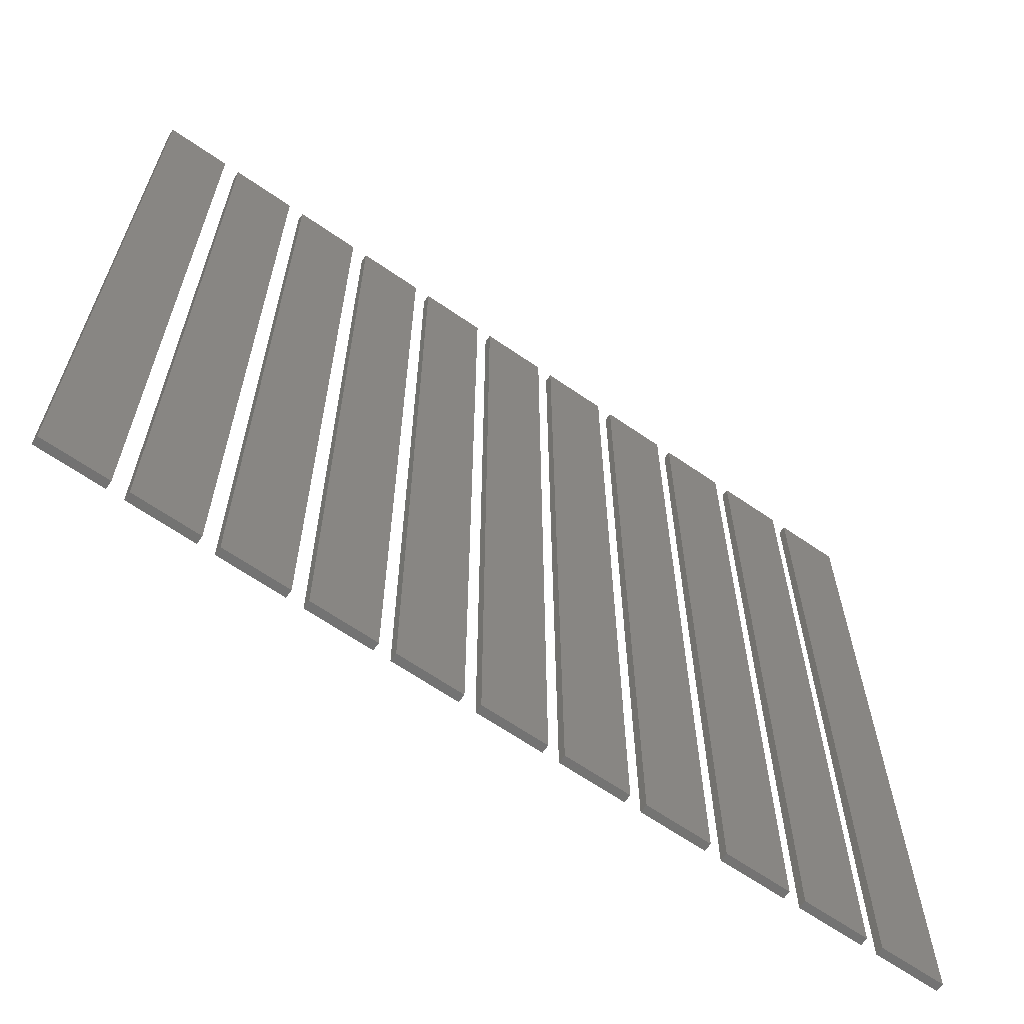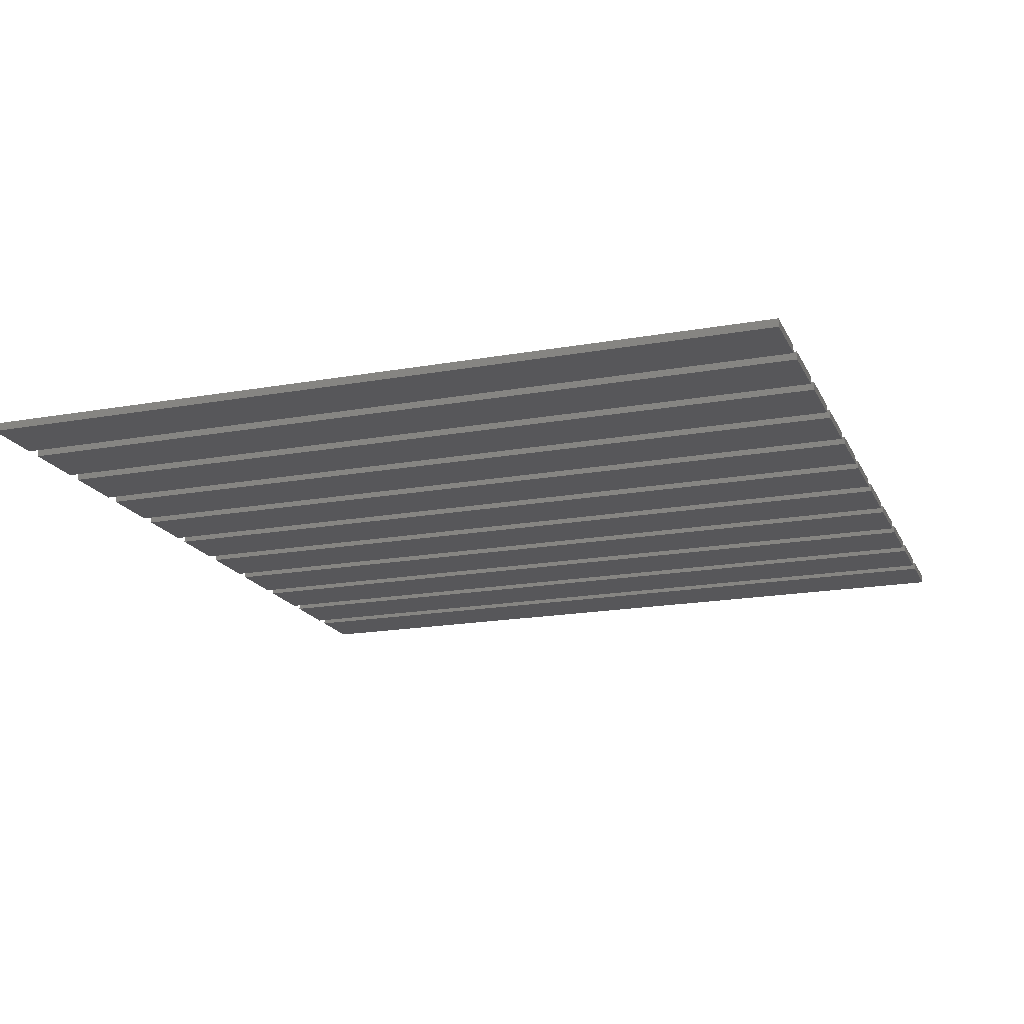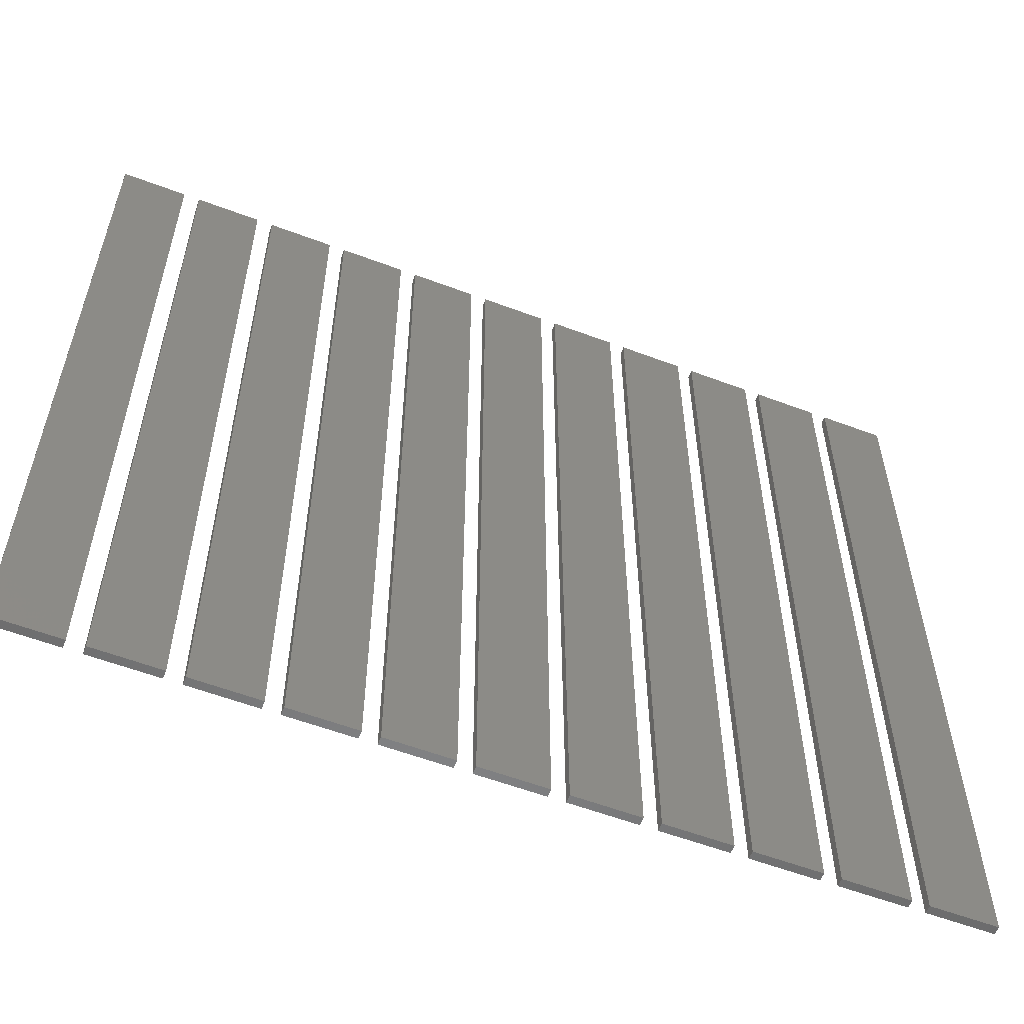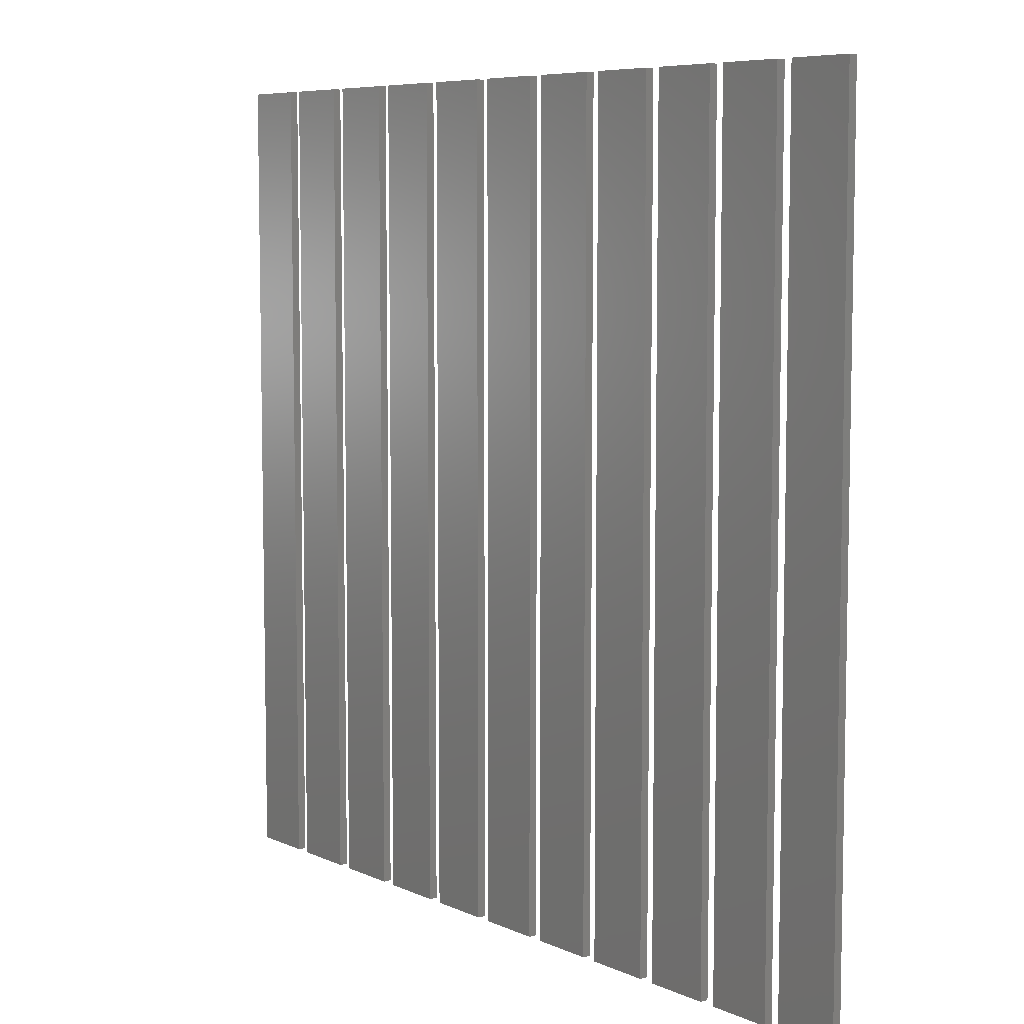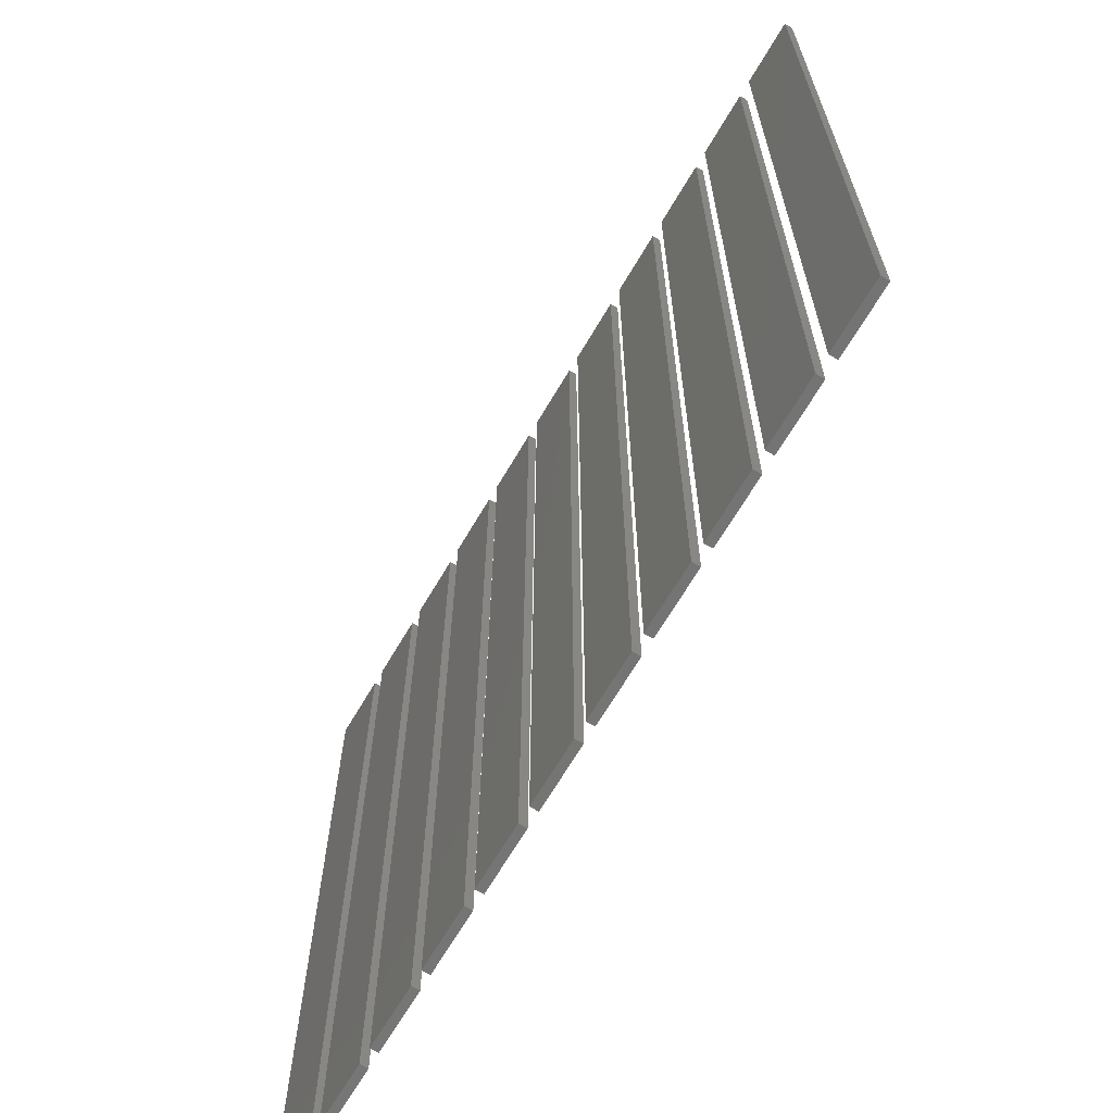
<metadata>
{"format":"stl","ext":"stl","renderer":"f3d","projection":"perspective","resolution":1024,"background":"white","views":[{"elev":-64.8,"azim":145.1,"up":"+Y"},{"elev":-18.0,"azim":109.3,"up":"+Z"},{"elev":-57.6,"azim":158.6,"up":"+Y"},{"elev":7.1,"azim":-127.7,"up":"+Y"},{"elev":-66.8,"azim":-120.4,"up":"+Y"}]}
</metadata>
<code>
# stl→obj: 88 verts, 132 faces
v 190 150 0
v 190 160 0.1
v 190 160 0
v 190 150 0.1
v 190.8 150 0.1
v 190.8 160 0.1
v 190.8 160 0
v 190.8 150 0
v 191 150 0
v 191 160 0.1
v 191 160 0
v 191 150 0.1
v 191.8 150 0.1
v 191.8 160 0.1
v 191.8 160 0
v 191.8 150 0
v 192 150 0
v 192 160 0.1
v 192 160 0
v 192 150 0.1
v 192.8 150 0.1
v 192.8 160 0.1
v 192.8 160 0
v 192.8 150 0
v 193 150 0
v 193 160 0.1
v 193 160 0
v 193 150 0.1
v 193.8 150 0.1
v 193.8 160 0.1
v 193.8 160 0
v 193.8 150 0
v 194 150 0
v 194 160 0.1
v 194 160 0
v 194 150 0.1
v 194.8 150 0.1
v 194.8 160 0.1
v 194.8 160 0
v 194.8 150 0
v 195 150 0
v 195 160 0.1
v 195 160 0
v 195 150 0.1
v 195.8 150 0.1
v 195.8 160 0.1
v 195.8 160 0
v 195.8 150 0
v 196 150 0
v 196 160 0.1
v 196 160 0
v 196 150 0.1
v 196.8 150 0.1
v 196.8 160 0.1
v 196.8 160 0
v 196.8 150 0
v 197 150 0
v 197 160 0.1
v 197 160 0
v 197 150 0.1
v 197.8 150 0.1
v 197.8 160 0.1
v 197.8 160 0
v 197.8 150 0
v 198 150 0
v 198 160 0.1
v 198 160 0
v 198 150 0.1
v 198.8 150 0.1
v 198.8 160 0.1
v 198.8 160 0
v 198.8 150 0
v 199 150 0
v 199 160 0.1
v 199 160 0
v 199 150 0.1
v 199.8 150 0.1
v 199.8 160 0.1
v 199.8 160 0
v 199.8 150 0
v 200 150 0
v 200 160 0.1
v 200 160 0
v 200 150 0.1
v 200.8 150 0.1
v 200.8 160 0.1
v 200.8 160 0
v 200.8 150 0
f 1 2 3
f 2 1 4
f 2 5 6
f 5 2 4
f 5 7 6
f 7 5 8
f 1 7 8
f 7 1 3
f 1 5 4
f 5 1 8
f 7 2 6
f 2 7 3
f 9 10 11
f 10 9 12
f 10 13 14
f 13 10 12
f 13 15 14
f 15 13 16
f 15 10 14
f 10 15 11
f 9 15 16
f 15 9 11
f 9 13 12
f 13 9 16
f 17 18 19
f 18 17 20
f 18 21 22
f 21 18 20
f 21 23 22
f 23 21 24
f 17 23 24
f 23 17 19
f 17 21 20
f 21 17 24
f 23 18 22
f 18 23 19
f 25 26 27
f 26 25 28
f 26 29 30
f 29 26 28
f 29 31 30
f 31 29 32
f 25 31 32
f 31 25 27
f 25 29 28
f 29 25 32
f 31 26 30
f 26 31 27
f 33 34 35
f 34 33 36
f 34 37 38
f 37 34 36
f 37 39 38
f 39 37 40
f 39 34 38
f 34 39 35
f 33 39 40
f 39 33 35
f 33 37 36
f 37 33 40
f 41 42 43
f 42 41 44
f 42 45 46
f 45 42 44
f 45 47 46
f 47 45 48
f 47 42 46
f 42 47 43
f 41 47 48
f 47 41 43
f 41 45 44
f 45 41 48
f 49 50 51
f 50 49 52
f 50 53 54
f 53 50 52
f 53 55 54
f 55 53 56
f 49 55 56
f 55 49 51
f 49 53 52
f 53 49 56
f 55 50 54
f 50 55 51
f 57 58 59
f 58 57 60
f 58 61 62
f 61 58 60
f 61 63 62
f 63 61 64
f 63 58 62
f 58 63 59
f 57 63 64
f 63 57 59
f 57 61 60
f 61 57 64
f 65 66 67
f 66 65 68
f 66 69 70
f 69 66 68
f 69 71 70
f 71 69 72
f 71 66 70
f 66 71 67
f 65 71 72
f 71 65 67
f 65 69 68
f 69 65 72
f 73 74 75
f 74 73 76
f 74 77 78
f 77 74 76
f 77 79 78
f 79 77 80
f 79 74 78
f 74 79 75
f 73 79 80
f 79 73 75
f 73 77 76
f 77 73 80
f 81 82 83
f 82 81 84
f 82 85 86
f 85 82 84
f 85 87 86
f 87 85 88
f 87 82 86
f 82 87 83
f 81 87 88
f 87 81 83
f 81 85 84
f 85 81 88

</code>
